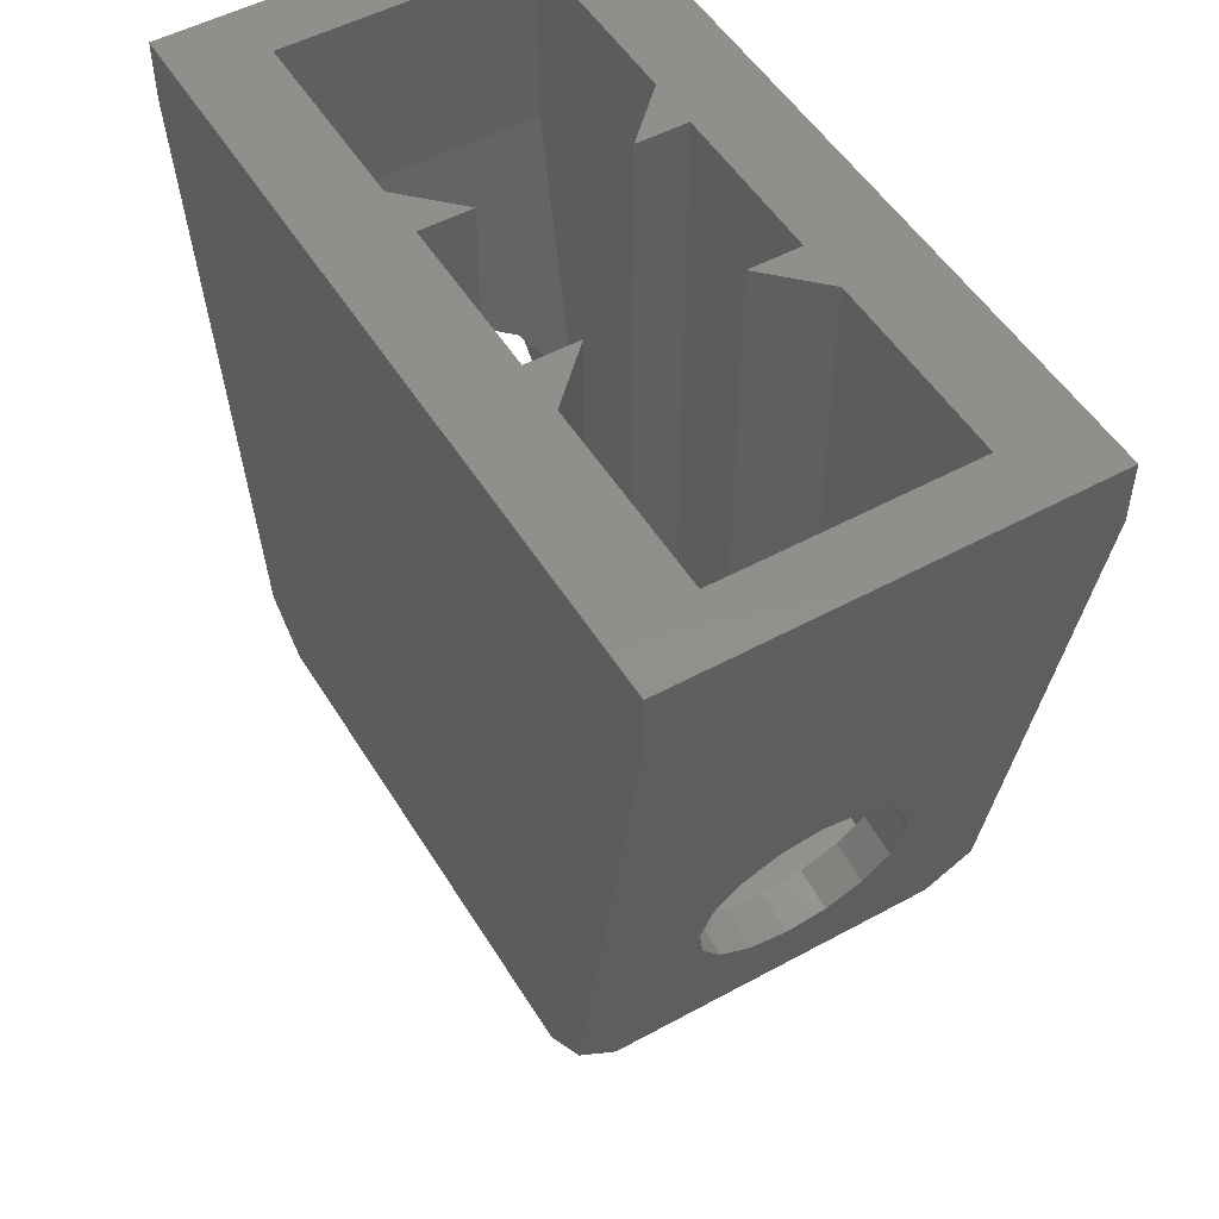
<metadata>
{"format":"stl","ext":"stl","renderer":"f3d","projection":"perspective","resolution":1024,"background":"white","views":[{"elev":51.2,"azim":59.3,"up":"+Y"}]}
</metadata>
<code>
# stl→obj: 437 verts, 768 faces
v -0.56 0 -0.32
v -0.5738 0.08 -0.4
v -0.48 0 -0.4
v 0.56 0 -0.32
v 0.48 0 -0.4
v 0.5738 0.08 -0.4
v 0.56 0 0.32
v 0.5738 0.08 0.4
v 0.48 0 0.4
v -0.56 0 0.32
v -0.48 0 0.4
v -0.5738 0.08 0.4
v -0.64 0.9348 -0.24
v -0.4994 0.12 -0.24
v -0.64 1.28 -0.24
v 0.4994 0.12 -0.24
v 0.64 0.9348 -0.24
v 0.64 1.28 -0.24
v -0.4994 0.12 0.24
v -0.64 0.9348 0.24
v -0.64 1.28 0.24
v 0.64 0.9348 0.24
v 0.4994 0.12 0.24
v 0.64 1.28 0.24
v 0 -0.48 0
v 0.24 -0.48 0
v 0.2217 -0.48 0.09184
v 0.1697 -0.48 0.1697
v 0.09184 -0.48 0.2217
v -0 -0.48 0.24
v -0.09184 -0.48 0.2217
v -0.1697 -0.48 0.1697
v -0.2217 -0.48 0.09184
v -0.24 -0.48 -0
v -0.2217 -0.48 -0.09184
v -0.1697 -0.48 -0.1697
v -0.09184 -0.48 -0.2217
v 0 -0.48 -0.24
v 0.09184 -0.48 -0.2217
v 0.1697 -0.48 -0.1697
v 0.2217 -0.48 -0.09184
v 0.5423 0.3688 -0.2
v 0.5553 0.4442 -0.1848
v 0.5763 0.5658 -0.2
v 0.5664 0.5081 -0.1414
v 0.5737 0.5508 -0.07654
v 0.5763 0.5658 0
v 0.5083 0.1718 -0
v 0.5109 0.1868 -0.07654
v 0.5083 0.1718 -0.2
v 0.5183 0.2295 -0.1414
v 0.5293 0.2935 -0.1848
v 0.5423 0.3688 0.2
v 0.5293 0.2935 0.1848
v 0.5083 0.1718 0.2
v 0.5183 0.2295 0.1414
v 0.5109 0.1868 0.07654
v 0.5737 0.5508 0.07654
v 0.5763 0.5658 0.2
v 0.5664 0.5081 0.1414
v 0.5553 0.4442 0.1848
v 0.6551 0.5522 0.2
v 0.6211 0.3552 0.2
v 0.6341 0.4306 0.1848
v 0.6452 0.4945 0.1414
v 0.6525 0.5372 0.07654
v 0.6551 0.5522 0
v 0.5871 0.1582 0.2
v 0.5871 0.1582 -0
v 0.5897 0.1732 0.07654
v 0.5971 0.2159 0.1414
v 0.6081 0.2799 0.1848
v 0.5871 0.1582 -0.2
v 0.6211 0.3552 -0.2
v 0.6081 0.2799 -0.1848
v 0.5971 0.2159 -0.1414
v 0.5897 0.1732 -0.07654
v 0.6551 0.5522 -0.2
v 0.6525 0.5372 -0.07654
v 0.6452 0.4945 -0.1414
v 0.6341 0.4306 -0.1848
v -0.5763 0.5658 0.2
v -0.5423 0.3688 0.2
v -0.5553 0.4442 0.1848
v -0.5664 0.5081 0.1414
v -0.5737 0.5508 0.07654
v -0.5763 0.5658 0
v -0.5083 0.1718 0.2
v -0.5083 0.1718 -0
v -0.5109 0.1868 0.07654
v -0.5183 0.2295 0.1414
v -0.5293 0.2935 0.1848
v -0.5083 0.1718 -0.2
v -0.5423 0.3688 -0.2
v -0.5293 0.2935 -0.1848
v -0.5183 0.2295 -0.1414
v -0.5109 0.1868 -0.07654
v -0.5763 0.5658 -0.2
v -0.5737 0.5508 -0.07654
v -0.5664 0.5081 -0.1414
v -0.5553 0.4442 -0.1848
v -0.6211 0.3552 -0.2
v -0.6341 0.4306 -0.1848
v -0.6551 0.5522 -0.2
v -0.6452 0.4945 -0.1414
v -0.6525 0.5372 -0.07654
v -0.6551 0.5522 0
v -0.5871 0.1582 -0
v -0.5897 0.1732 -0.07654
v -0.5871 0.1582 -0.2
v -0.5971 0.2159 -0.1414
v -0.6081 0.2799 -0.1848
v -0.6211 0.3552 0.2
v -0.6081 0.2799 0.1848
v -0.5871 0.1582 0.2
v -0.5971 0.2159 0.1414
v -0.5897 0.1732 0.07654
v -0.6525 0.5372 0.07654
v -0.6551 0.5522 0.2
v -0.6452 0.4945 0.1414
v -0.6341 0.4306 0.1848
v 0.16 1.28 0.1386
v 0.16 1.28 0.24
v 0.2614 1.28 0.24
v -0.2614 1.28 0.24
v -0.16 1.28 0.24
v -0.16 1.28 0.1386
v 0.2614 1.28 -0.24
v 0.16 1.28 -0.24
v 0.16 1.28 -0.1386
v -0.16 1.28 -0.1386
v -0.16 1.28 -0.24
v -0.2614 1.28 -0.24
v 0.2052 0.3972 0.4
v 0.6055 0.7308 0.4
v 0.1518 0.4091 0.4
v 0.5296 0.056 0.4
v 0.5296 0.112 0.4
v 0.4736 0.056 0.4
v 0.384 0.056 0.4
v 0 0 0.4
v 0.172 0.056 0.4
v 0 0.056 0.4
v -0.2052 0.3972 0.4
v -0.1518 0.4091 0.4
v -0.6055 0.7308 0.4
v -0.7067 1.212 0.4
v 0 1.28 0.4
v -0.76 1.28 0.4
v -0.5296 0.056 0.4
v -0.5296 0.112 0.4
v -0.4736 0.056 0.4
v -0.384 0.056 0.4
v -0.172 0.056 0.4
v 0.1011 0.4177 0.4
v 0.04964 0.4214 0.4
v -0.04964 0.4214 0.4
v 0 0.4221 0.4
v -0.1011 0.4177 0.4
v -0.036 0.534 -0.4
v -0.6055 0.7308 -0.4
v -0.036 0.57 -0.4
v 0 0.57 -0.4
v -0.036 0.652 -0.4
v 0 0.652 -0.4
v -0.2052 0.3972 -0.4
v -0.1518 0.4091 -0.4
v -0.036 0.688 -0.4
v -0.036 0.724 -0.4
v -0.5847 0.8217 -0.4
v -0.5734 0.9132 -0.4
v -0.6002 1.096 -0.4
v -0.6481 1.164 -0.4
v 0 1.28 -0.4
v -0.5296 0.056 -0.4
v -0.5296 0.112 -0.4
v -0.4736 0.056 -0.4
v -0.384 0.056 -0.4
v 0 0 -0.4
v -0.172 0.056 -0.4
v 0 0.056 -0.4
v 0.036 0.534 -0.4
v 0.036 0.57 -0.4
v 0.6055 0.7308 -0.4
v 0.036 0.652 -0.4
v 0.2052 0.3972 -0.4
v 0.1518 0.4091 -0.4
v 0.036 0.688 -0.4
v 0.036 0.724 -0.4
v 0.5734 0.9132 -0.4
v 0.5847 0.8217 -0.4
v 0.6002 1.096 -0.4
v 0.6481 1.164 -0.4
v 0.5296 0.056 -0.4
v 0.5296 0.112 -0.4
v 0.4736 0.056 -0.4
v 0.384 0.056 -0.4
v 0.172 0.056 -0.4
v 0.5253 0.09057 0.4
v 0.5132 0.0724 0.4
v 0.495 0.06026 0.4
v -0.495 0.06026 0.4
v -0.5132 0.0724 0.4
v -0.5253 0.09057 0.4
v 0.036 0.498 -0.4
v -0 0.498 -0.4
v 0.01378 0.5007 -0.4
v 0.02546 0.5085 -0.4
v 0.03326 0.5202 -0.4
v -0.036 0.498 -0.4
v -0.03326 0.5202 -0.4
v -0.02546 0.5085 -0.4
v -0.01378 0.5007 -0.4
v -0.01378 0.5673 -0.4
v -0.02546 0.5595 -0.4
v -0.03326 0.5478 -0.4
v 0.03326 0.5478 -0.4
v 0.02546 0.5595 -0.4
v 0.01378 0.5673 -0.4
v -0 0.652 -0.4
v 0.01378 0.6547 -0.4
v 0.02546 0.6625 -0.4
v 0.03326 0.6742 -0.4
v -0.03326 0.6742 -0.4
v -0.02546 0.6625 -0.4
v -0.01378 0.6547 -0.4
v 0 0.724 -0.4
v -0.01378 0.7213 -0.4
v -0.02546 0.7135 -0.4
v -0.03326 0.7018 -0.4
v 0.03326 0.7018 -0.4
v 0.02546 0.7135 -0.4
v 0.01378 0.7213 -0.4
v -0.5253 0.09057 -0.4
v -0.5132 0.0724 -0.4
v -0.495 0.06026 -0.4
v 0.495 0.06026 -0.4
v 0.5132 0.0724 -0.4
v 0.5253 0.09057 -0.4
v 0.76 1.28 -0.4
v -0.76 1.28 -0.4
v 0.76 1.28 0.4
v -0.76 1.16 -0.4
v -0.76 1.16 0.4
v 0.76 1.16 -0.4
v 0.76 1.16 0.4
v -0.2614 0.12 -0.24
v 0.2614 0.12 -0.24
v -0.2614 0.12 0.24
v 0.2614 0.12 0.24
v 0.24 0 0
v 0.24 -0.16 0
v 0.2217 -0.16 -0.09184
v 0.2217 0 -0.09184
v 0.1697 -0.16 -0.1697
v 0.1697 0 -0.1697
v 0.09184 -0.16 -0.2217
v 0.09184 0 -0.2217
v 0 -0.16 -0.24
v 0 0 -0.24
v -0.09184 -0.16 -0.2217
v -0.09184 0 -0.2217
v -0.1697 -0.16 -0.1697
v -0.1697 0 -0.1697
v -0.2217 -0.16 -0.09184
v -0.2217 0 -0.09184
v -0.24 -0.16 -0
v -0.24 0 -0
v -0.2217 -0.16 0.09184
v -0.2217 0 0.09184
v -0.1697 -0.16 0.1697
v -0.1697 0 0.1697
v -0.09184 -0.16 0.2217
v -0.09184 0 0.2217
v -0 -0.16 0.24
v -0 0 0.24
v 0.09184 -0.16 0.2217
v 0.09184 0 0.2217
v 0.1697 -0.16 0.1697
v 0.1697 0 0.1697
v 0.2217 -0.16 0.09184
v 0.2217 0 0.09184
v -0.2218 -0.48 -0.09185
v -0.2218 -0.16 -0.09185
v -0.2218 -0.48 0.09185
v -0.2218 -0.16 0.09185
v -0.09185 -0.48 0.2218
v -0.09185 -0.16 0.2218
v 0 -0.48 0.24
v 0 -0.16 0.24
v 0.09185 -0.48 0.2218
v 0.09185 -0.16 0.2218
v 0.2218 -0.48 0.09185
v 0.2218 -0.16 0.09185
v 0.2218 -0.48 -0.09185
v 0.2218 -0.16 -0.09185
v 0.16 0.12 0.1386
v 0.16 0.12 0.24
v -0.16 0.12 0.1386
v -0.16 0.12 0.24
v 0.16 0.12 -0.1386
v 0.16 0.12 -0.24
v -0.16 0.12 -0.1386
v -0.16 0.12 -0.24
v 0.7067 1.139 0.4
v 0.6249 0.6641 0.4
v 0.6669 0.62 0.4
v 0.7067 1.212 0.4
v 0.2456 0.3872 0.4
v 0.2864 0.3801 0.4
v 0.3277 0.3743 0.4
v 0.3692 0.3692 0.4
v 0.4142 0.366 0.4
v 0.4657 0.3688 0.4
v 0.5165 0.3752 0.4
v 0.5767 0.3852 0.4
v 0.6204 0.35 0.4
v 0.5724 0.36 0.4
v 0.344 0.056 0.4
v 0.24 0 0.4
v -0.6249 0.6641 0.4
v -0.7067 1.139 0.4
v -0.6669 0.62 0.4
v -0.2456 0.3872 0.4
v -0.2864 0.3801 0.4
v -0.3277 0.3743 0.4
v -0.3692 0.3692 0.4
v -0.4142 0.366 0.4
v -0.4657 0.3688 0.4
v -0.5165 0.3752 0.4
v -0.5767 0.3852 0.4
v -0.6204 0.35 0.4
v -0.5724 0.36 0.4
v -0.344 0.056 0.4
v -0.24 0 0.4
v 0.6481 1.164 0.4
v -0.6481 1.164 0.4
v 0.6002 1.096 0.4
v -0.6002 1.096 0.4
v 0.5762 1.006 0.4
v -0.5762 1.006 0.4
v 0.5734 0.9132 0.4
v -0.5734 0.9132 0.4
v 0.5847 0.8217 0.4
v -0.5847 0.8217 0.4
v -0.7067 1.139 -0.4
v -0.6249 0.6641 -0.4
v -0.6669 0.62 -0.4
v -0.7067 1.212 -0.4
v 0 0.498 -0.4
v 0 0.4221 -0.4
v -0.04964 0.4214 -0.4
v -0.1011 0.4177 -0.4
v -0.2456 0.3872 -0.4
v -0.2864 0.3801 -0.4
v -0.3277 0.3743 -0.4
v -0.3692 0.3692 -0.4
v -0.4142 0.366 -0.4
v -0.4657 0.3688 -0.4
v -0.5165 0.3752 -0.4
v -0.5767 0.3852 -0.4
v -0.5762 1.006 -0.4
v -0.6204 0.35 -0.4
v -0.5724 0.36 -0.4
v -0.344 0.056 -0.4
v -0.24 0 -0.4
v 0.6249 0.6641 -0.4
v 0.7067 1.139 -0.4
v 0.6669 0.62 -0.4
v 0.7067 1.212 -0.4
v 0.04964 0.4214 -0.4
v 0.1011 0.4177 -0.4
v 0.2456 0.3872 -0.4
v 0.2864 0.3801 -0.4
v 0.3277 0.3743 -0.4
v 0.3692 0.3692 -0.4
v 0.4142 0.366 -0.4
v 0.4657 0.3688 -0.4
v 0.5165 0.3752 -0.4
v 0.5767 0.3852 -0.4
v 0.5762 1.006 -0.4
v 0.6204 0.35 -0.4
v 0.5724 0.36 -0.4
v 0.344 0.056 -0.4
v 0.24 0 -0.4
v 0.5153 0.35 0.4
v 0.368 0.344 0.4
v 0.3265 0.3491 0.4
v 0.2852 0.3549 0.4
v 0.2444 0.362 0.4
v -0.3265 0.3491 0.4
v -0.368 0.344 0.4
v -0.2444 0.362 0.4
v -0.2852 0.3549 0.4
v -0.5153 0.35 0.4
v -0.5153 0.35 -0.4
v -0.368 0.344 -0.4
v -0.3265 0.3491 -0.4
v -0.2852 0.3549 -0.4
v -0.2444 0.362 -0.4
v 0.3265 0.3491 -0.4
v 0.368 0.344 -0.4
v 0.2444 0.362 -0.4
v 0.2852 0.3549 -0.4
v 0.5153 0.35 -0.4
v 0.4736 0.112 0.4
v -0.4736 0.112 0.4
v 0 0.534 -0.4
v 0 0.688 -0.4
v -0.4736 0.112 -0.4
v 0.4736 0.112 -0.4
v 0.09185 -0.48 -0.2218
v 0.09185 -0.16 -0.2218
v -0.09185 -0.48 -0.2218
v -0.09185 -0.16 -0.2218
v 0.04844 0.3962 0.4
v 0 0.3969 0.4
v 0.09988 0.3925 0.4
v 0.1506 0.3839 0.4
v 0.204 0.372 0.4
v 0.4645 0.3436 0.4
v -0.04844 0.3962 0.4
v -0.09988 0.3925 0.4
v -0.1506 0.3839 0.4
v -0.204 0.372 0.4
v -0.4645 0.3436 0.4
v -0.04844 0.3962 -0.4
v 0 0.3969 -0.4
v -0.09988 0.3925 -0.4
v -0.1506 0.3839 -0.4
v -0.204 0.372 -0.4
v -0.4645 0.3436 -0.4
v 0.04844 0.3962 -0.4
v 0.09988 0.3925 -0.4
v 0.1506 0.3839 -0.4
v 0.204 0.372 -0.4
v 0.4645 0.3436 -0.4
f 1 2 3
f 4 5 6
f 7 8 9
f 10 11 12
f 13 14 15
f 16 17 18
f 19 20 21
f 22 23 24
f 25 26 27
f 25 27 28
f 25 28 29
f 25 29 30
f 25 30 31
f 25 31 32
f 25 32 33
f 25 33 34
f 25 34 35
f 25 35 36
f 25 36 37
f 25 37 38
f 25 38 39
f 25 39 40
f 25 40 41
f 25 41 26
f 42 43 44
f 43 45 44
f 45 46 44
f 46 47 44
f 48 49 50
f 49 51 50
f 51 52 50
f 52 42 50
f 53 54 55
f 54 56 55
f 56 57 55
f 57 48 55
f 47 58 59
f 58 60 59
f 60 61 59
f 61 53 59
f 62 63 64
f 62 64 65
f 62 65 66
f 62 66 67
f 68 69 70
f 68 70 71
f 68 71 72
f 68 72 63
f 73 74 75
f 73 75 76
f 73 76 77
f 73 77 69
f 78 67 79
f 78 79 80
f 78 80 81
f 78 81 74
f 82 83 84
f 82 84 85
f 82 85 86
f 82 86 87
f 88 89 90
f 88 90 91
f 88 91 92
f 88 92 83
f 93 94 95
f 93 95 96
f 93 96 97
f 93 97 89
f 98 87 99
f 98 99 100
f 98 100 101
f 98 101 94
f 102 103 104
f 103 105 104
f 105 106 104
f 106 107 104
f 108 109 110
f 109 111 110
f 111 112 110
f 112 102 110
f 113 114 115
f 114 116 115
f 116 117 115
f 117 108 115
f 107 118 119
f 118 120 119
f 120 121 119
f 121 113 119
f 122 123 124
f 125 126 127
f 128 129 130
f 131 132 133
f 134 135 136
f 137 8 138
f 9 8 137
f 9 137 139
f 9 139 140
f 141 142 143
f 144 145 146
f 147 148 149
f 150 151 12
f 11 150 12
f 11 152 150
f 11 153 152
f 141 143 154
f 155 135 156
f 136 135 155
f 157 158 146
f 159 157 146
f 145 159 146
f 160 161 162
f 163 164 165
f 166 161 167
f 164 161 168
f 169 170 171
f 172 173 174
f 175 2 176
f 3 2 175
f 3 175 177
f 3 177 178
f 179 180 181
f 182 183 184
f 163 165 185
f 186 187 184
f 185 188 184
f 189 190 191
f 192 174 193
f 194 195 6
f 5 194 6
f 5 196 194
f 5 197 196
f 179 181 198
f 137 138 199
f 137 199 200
f 137 200 201
f 137 201 139
f 150 152 202
f 150 202 203
f 150 203 204
f 150 204 151
f 205 206 207
f 205 207 208
f 205 208 209
f 205 209 182
f 210 160 211
f 210 211 212
f 210 212 213
f 210 213 206
f 162 163 214
f 162 214 215
f 162 215 216
f 162 216 160
f 183 182 217
f 183 217 218
f 183 218 219
f 183 219 163
f 185 220 221
f 185 221 222
f 185 222 223
f 185 223 188
f 164 168 224
f 164 224 225
f 164 225 226
f 164 226 220
f 169 227 228
f 169 228 229
f 169 229 230
f 169 230 168
f 189 188 231
f 189 231 232
f 189 232 233
f 189 233 227
f 175 176 234
f 175 234 235
f 175 235 236
f 175 236 177
f 194 196 237
f 194 237 238
f 194 238 239
f 194 239 195
f 18 240 241
f 18 241 15
f 24 242 240
f 24 240 18
f 21 149 242
f 21 242 24
f 15 241 149
f 15 149 21
f 10 12 2
f 10 2 1
f 6 8 7
f 6 7 4
f 1 3 11
f 1 11 10
f 7 9 5
f 7 5 4
f 12 115 110
f 12 110 2
f 243 2 110
f 243 110 104
f 243 104 119
f 243 119 244
f 244 119 115
f 244 115 12
f 14 93 88
f 14 88 19
f 19 88 82
f 19 82 20
f 13 20 82
f 13 82 98
f 13 98 93
f 13 93 14
f 73 68 8
f 73 8 6
f 73 6 245
f 73 245 78
f 62 78 245
f 62 245 246
f 68 62 246
f 68 246 8
f 55 50 16
f 55 16 23
f 59 55 23
f 59 23 22
f 59 22 17
f 59 17 44
f 50 44 17
f 50 17 16
f 133 15 14
f 133 14 247
f 16 18 128
f 16 128 248
f 19 21 125
f 19 125 249
f 124 24 23
f 124 23 250
f 13 15 21
f 13 21 20
f 17 22 24
f 17 24 18
f 19 23 16
f 19 16 14
f 245 240 242
f 245 242 246
f 244 149 241
f 244 241 243
f 5 9 11
f 5 11 3
f 251 252 253
f 251 253 254
f 254 253 255
f 254 255 256
f 256 255 257
f 256 257 258
f 258 257 259
f 258 259 260
f 260 259 261
f 260 261 262
f 262 261 263
f 262 263 264
f 264 263 265
f 264 265 266
f 266 265 267
f 266 267 268
f 268 267 269
f 268 269 270
f 270 269 271
f 270 271 272
f 272 271 273
f 272 273 274
f 274 273 275
f 274 275 276
f 276 275 277
f 276 277 278
f 278 277 279
f 278 279 280
f 280 279 281
f 280 281 282
f 282 281 252
f 282 252 251
f 263 36 283
f 263 283 284
f 284 283 34
f 284 34 267
f 267 34 285
f 267 285 286
f 286 285 32
f 286 32 271
f 271 32 287
f 271 287 288
f 288 287 289
f 288 289 290
f 290 289 291
f 290 291 292
f 292 291 28
f 292 28 279
f 279 28 293
f 279 293 294
f 294 293 26
f 294 26 252
f 252 26 295
f 252 295 296
f 296 295 40
f 296 40 255
f 47 67 66
f 47 66 58
f 58 66 65
f 58 65 60
f 60 65 64
f 60 64 61
f 61 64 63
f 61 63 53
f 53 63 72
f 53 72 54
f 54 72 71
f 54 71 56
f 56 71 70
f 56 70 57
f 57 70 69
f 57 69 48
f 48 69 77
f 48 77 49
f 49 77 76
f 49 76 51
f 51 76 75
f 51 75 52
f 52 75 74
f 52 74 42
f 42 74 81
f 42 81 43
f 43 81 80
f 43 80 45
f 45 80 79
f 45 79 46
f 46 79 67
f 46 67 47
f 87 107 106
f 87 106 99
f 99 106 105
f 99 105 100
f 100 105 103
f 100 103 101
f 101 103 102
f 101 102 94
f 94 102 112
f 94 112 95
f 95 112 111
f 95 111 96
f 96 111 109
f 96 109 97
f 97 109 108
f 97 108 89
f 89 108 117
f 89 117 90
f 90 117 116
f 90 116 91
f 91 116 114
f 91 114 92
f 92 114 113
f 92 113 83
f 83 113 121
f 83 121 84
f 84 121 120
f 84 120 85
f 85 120 118
f 85 118 86
f 86 118 107
f 86 107 87
f 123 122 297
f 123 297 298
f 122 124 250
f 122 250 297
f 299 249 125
f 299 125 127
f 300 299 127
f 300 127 126
f 301 248 128
f 301 128 130
f 302 301 130
f 302 130 129
f 132 131 303
f 132 303 304
f 131 133 247
f 131 247 303
f 302 129 132
f 302 132 304
f 298 300 126
f 298 126 123
f 246 305 306
f 246 306 307
f 308 305 246
f 308 246 242
f 135 134 309
f 135 309 310
f 135 310 311
f 135 311 312
f 135 312 313
f 135 313 314
f 135 314 315
f 135 315 306
f 306 315 316
f 306 316 307
f 308 242 148
f 308 148 147
f 317 307 316
f 317 316 318
f 317 318 138
f 317 138 8
f 9 140 319
f 9 319 320
f 320 319 142
f 320 142 141
f 321 322 244
f 321 244 323
f 244 322 147
f 244 147 149
f 324 144 146
f 324 146 325
f 326 325 146
f 326 146 327
f 328 327 146
f 328 146 329
f 330 329 146
f 330 146 321
f 331 330 321
f 331 321 323
f 331 323 332
f 331 332 333
f 151 333 332
f 151 332 12
f 334 153 11
f 334 11 335
f 154 334 335
f 154 335 141
f 336 308 147
f 336 147 337
f 338 336 337
f 338 337 339
f 340 338 339
f 340 339 341
f 342 340 341
f 342 341 343
f 344 342 343
f 344 343 345
f 135 344 345
f 135 345 146
f 135 146 158
f 135 158 156
f 243 346 347
f 243 347 348
f 349 346 243
f 349 243 241
f 210 350 351
f 210 351 352
f 210 352 353
f 210 353 160
f 160 353 167
f 160 167 161
f 162 161 164
f 162 164 163
f 161 166 354
f 161 354 355
f 161 355 356
f 161 356 357
f 161 357 358
f 161 358 359
f 161 359 360
f 161 360 347
f 347 360 361
f 347 361 348
f 169 168 161
f 169 161 170
f 169 171 362
f 169 362 227
f 174 227 362
f 174 362 172
f 174 173 349
f 174 349 241
f 363 348 361
f 363 361 364
f 363 364 176
f 363 176 2
f 3 178 365
f 3 365 366
f 366 365 180
f 366 180 179
f 367 368 245
f 367 245 369
f 245 368 370
f 245 370 240
f 351 350 205
f 351 205 371
f 372 371 205
f 372 205 182
f 187 372 182
f 187 182 184
f 185 184 183
f 185 183 163
f 373 186 184
f 373 184 374
f 375 374 184
f 375 184 376
f 377 376 184
f 377 184 378
f 379 378 184
f 379 184 367
f 380 379 367
f 380 367 369
f 184 188 189
f 184 189 191
f 381 190 189
f 381 189 227
f 381 227 174
f 381 174 192
f 370 193 174
f 370 174 240
f 380 369 382
f 380 382 383
f 195 383 382
f 195 382 6
f 384 197 5
f 384 5 385
f 198 384 385
f 198 385 179
f 318 316 315
f 333 330 331
f 138 318 386
f 319 387 388
f 142 389 390
f 334 391 392
f 154 393 394
f 151 395 333
f 322 337 147
f 305 308 336
f 364 361 360
f 383 379 380
f 176 364 396
f 365 397 398
f 180 399 400
f 384 401 402
f 198 403 404
f 195 405 383
f 368 193 370
f 346 349 173
f 406 139 201
f 406 201 200
f 406 200 199
f 406 199 138
f 407 151 204
f 407 204 203
f 407 203 202
f 407 202 152
f 408 182 209
f 408 209 208
f 408 208 207
f 408 207 206
f 408 206 213
f 408 213 212
f 408 212 211
f 408 211 160
f 408 160 216
f 408 216 215
f 408 215 214
f 408 214 163
f 408 163 219
f 408 219 218
f 408 218 217
f 408 217 182
f 409 188 223
f 409 223 222
f 409 222 221
f 409 221 220
f 409 220 226
f 409 226 225
f 409 225 224
f 409 224 168
f 409 168 230
f 409 230 229
f 409 229 228
f 409 228 227
f 409 227 233
f 409 233 232
f 409 232 231
f 409 231 188
f 410 177 236
f 410 236 235
f 410 235 234
f 410 234 176
f 411 195 239
f 411 239 238
f 411 238 237
f 411 237 196
f 255 40 412
f 255 412 413
f 413 412 38
f 413 38 259
f 259 38 414
f 259 414 415
f 415 414 36
f 415 36 263
f 416 156 158
f 416 158 417
f 416 418 155
f 416 155 156
f 418 419 136
f 418 136 155
f 419 420 134
f 419 134 136
f 420 390 309
f 420 309 134
f 390 389 310
f 390 310 309
f 389 388 311
f 389 311 310
f 388 387 312
f 388 312 311
f 313 312 387
f 313 387 421
f 314 313 421
f 314 421 386
f 315 314 386
f 315 386 318
f 140 421 387
f 140 387 319
f 158 157 422
f 158 422 417
f 159 423 422
f 159 422 157
f 145 424 423
f 145 423 159
f 144 425 424
f 144 424 145
f 324 393 425
f 324 425 144
f 325 394 393
f 325 393 324
f 326 391 394
f 326 394 325
f 327 392 391
f 327 391 326
f 392 327 328
f 392 328 426
f 426 328 329
f 426 329 395
f 395 329 330
f 395 330 333
f 392 426 153
f 392 153 334
f 140 139 406
f 140 406 421
f 386 421 406
f 386 406 138
f 319 388 389
f 319 389 142
f 142 390 420
f 142 420 419
f 142 419 418
f 142 418 143
f 143 418 416
f 143 416 417
f 394 391 334
f 394 334 154
f 425 393 154
f 425 154 424
f 423 424 154
f 423 154 143
f 422 423 143
f 422 143 417
f 407 152 153
f 407 153 426
f 407 426 395
f 407 395 151
f 322 321 146
f 322 146 345
f 322 345 343
f 322 343 341
f 322 341 339
f 322 339 337
f 135 306 305
f 135 305 344
f 342 344 305
f 342 305 340
f 338 340 305
f 338 305 336
f 427 352 351
f 427 351 428
f 427 429 353
f 427 353 352
f 429 430 167
f 429 167 353
f 430 431 166
f 430 166 167
f 431 400 354
f 431 354 166
f 400 399 355
f 400 355 354
f 399 398 356
f 399 356 355
f 398 397 357
f 398 357 356
f 358 357 397
f 358 397 432
f 359 358 432
f 359 432 396
f 360 359 396
f 360 396 364
f 178 432 397
f 178 397 365
f 351 371 433
f 351 433 428
f 372 434 433
f 372 433 371
f 187 435 434
f 187 434 372
f 186 436 435
f 186 435 187
f 373 403 436
f 373 436 186
f 374 404 403
f 374 403 373
f 375 401 404
f 375 404 374
f 376 402 401
f 376 401 375
f 402 376 377
f 402 377 437
f 437 377 378
f 437 378 405
f 405 378 379
f 405 379 383
f 402 437 197
f 402 197 384
f 178 177 410
f 178 410 432
f 396 432 410
f 396 410 176
f 365 398 399
f 365 399 180
f 180 400 431
f 180 431 430
f 180 430 429
f 180 429 181
f 181 429 427
f 181 427 428
f 404 401 384
f 404 384 198
f 436 403 198
f 436 198 435
f 434 435 198
f 434 198 181
f 433 434 181
f 433 181 428
f 411 196 197
f 411 197 437
f 411 437 405
f 411 405 195
f 368 367 184
f 368 184 191
f 368 191 190
f 368 190 381
f 368 381 192
f 368 192 193
f 161 347 346
f 161 346 170
f 171 170 346
f 171 346 362
f 172 362 346
f 172 346 173

</code>
